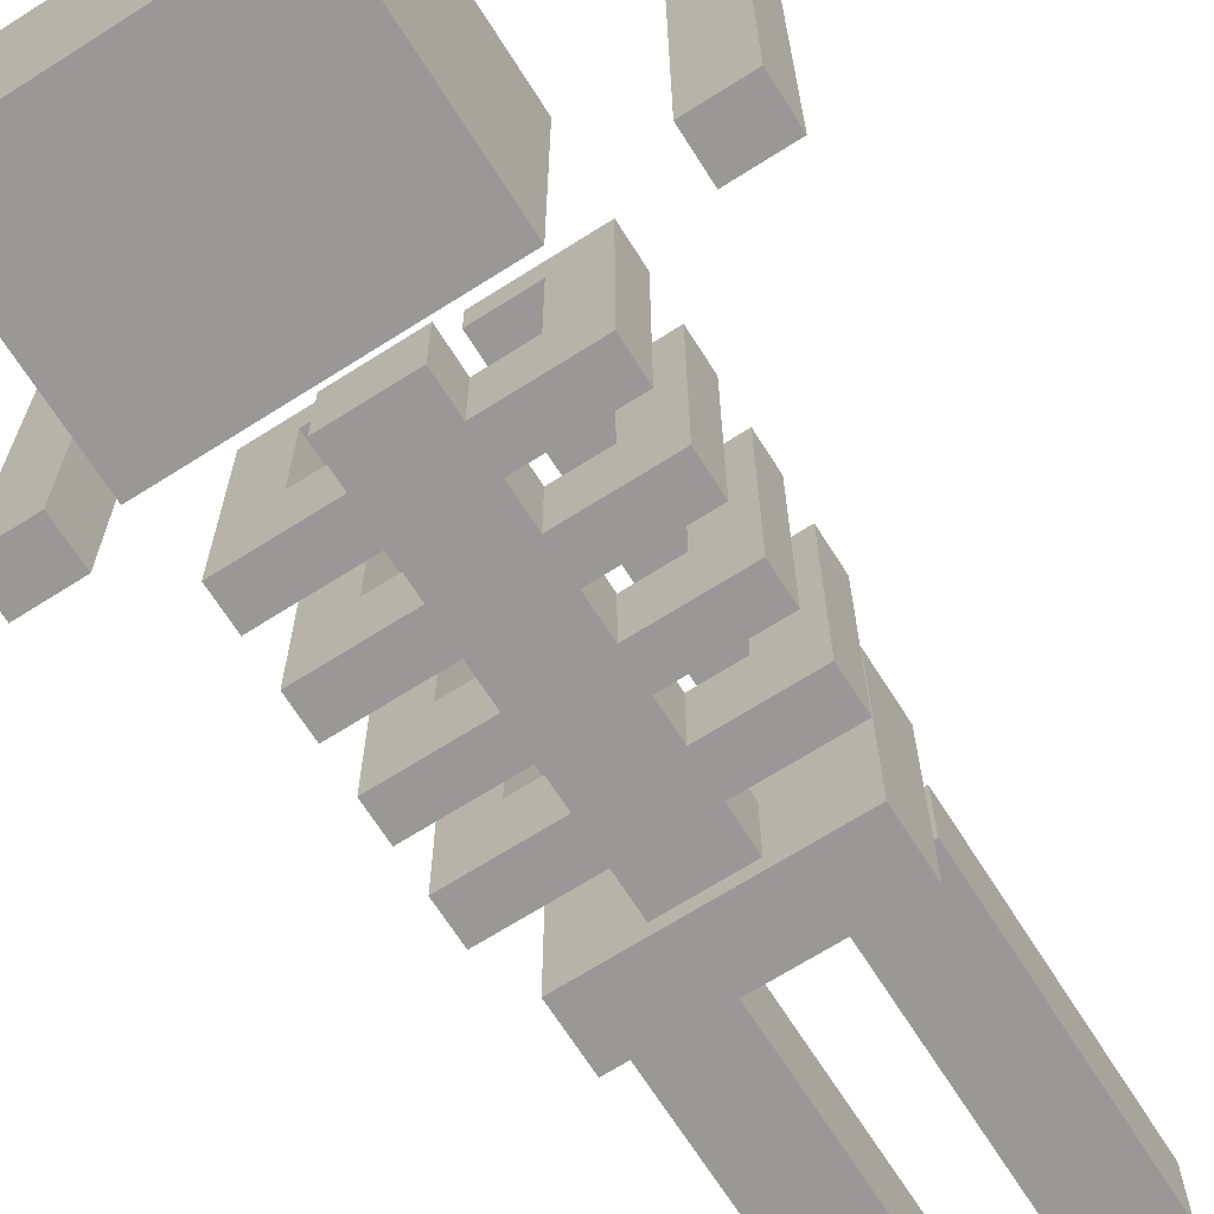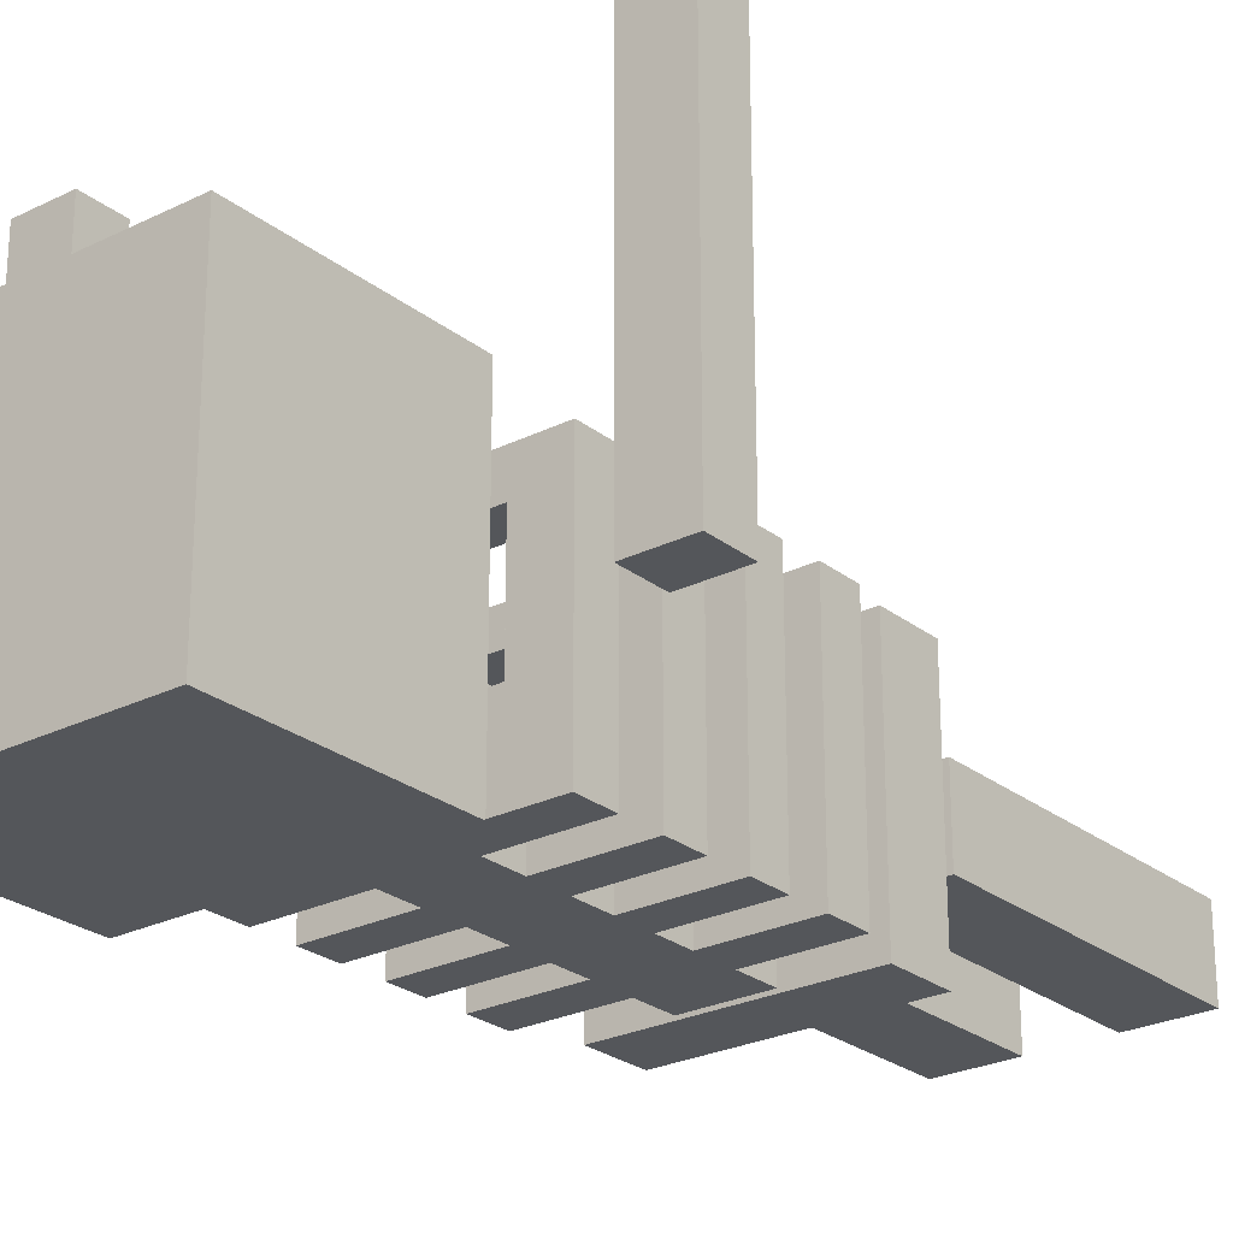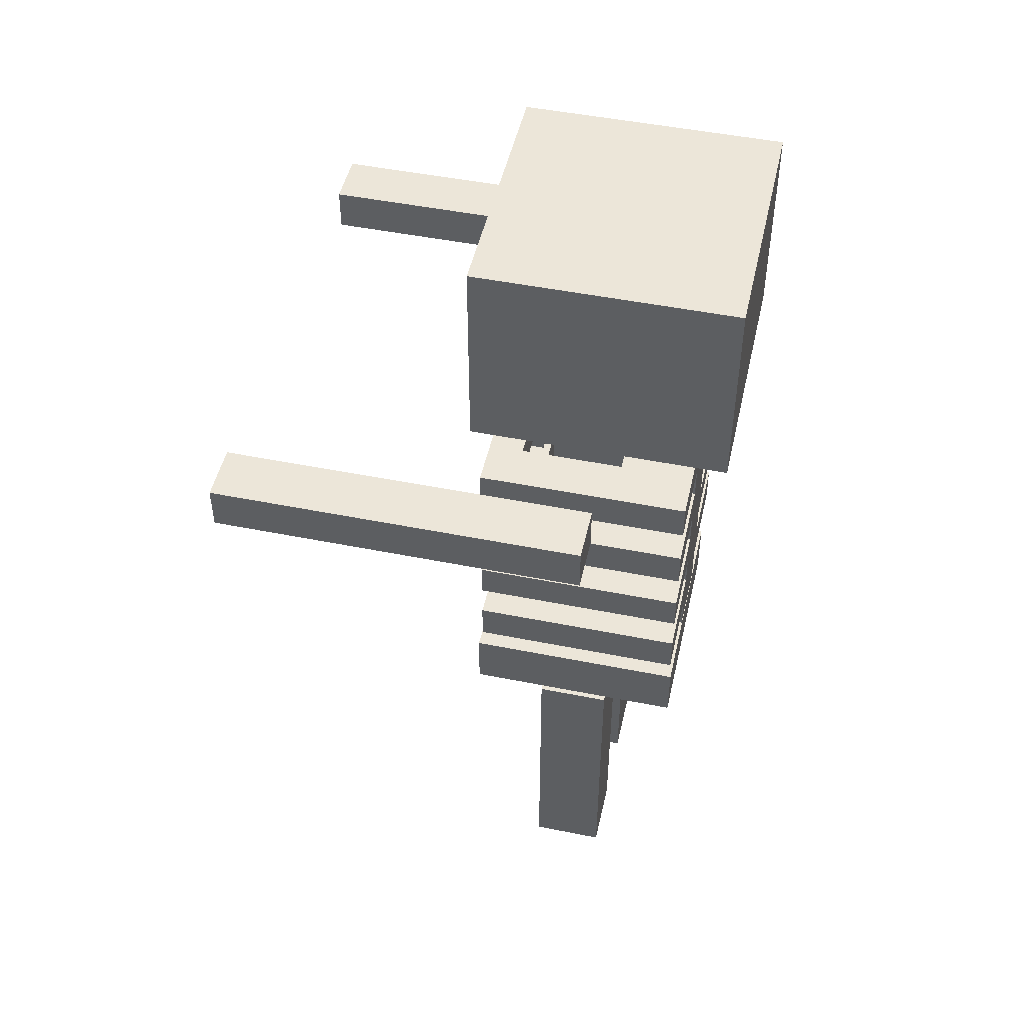
<metadata>
{"format":"obj","ext":"obj","renderer":"f3d","projection":"perspective","resolution":1024,"background":"white","views":[{"elev":-68.6,"azim":-147.6,"up":"+Z"},{"elev":-25.3,"azim":-141.2,"up":"+Z"},{"elev":48.7,"azim":102.6,"up":"+Y"}]}
</metadata>
<code>
o Skeleton_Cube
v -0.0825 0.66 -0.0825
v -0.0825 0 -0.0825
v -0.0825 0.66 -0.2475
v -0.0825 0 -0.2475
v 0.0825 0.66 -0.0825
v 0.0825 0 -0.0825
v 0.0825 0.66 -0.2475
v 0.0825 0 -0.2475
v -0.0825 0.33 -0.0825
v 0.0825 0.33 -0.2475
v -0.0825 0.33 -0.2475
v 0.0825 0.33 -0.0825
v -0.0825 0.1736 -0.0825
v -0.0825 0.1736 -0.2475
v 0.0825 0.1736 -0.0825
v 0.0825 0.1736 -0.2475
v 0.0825 0.495 -0.2475
v -0.0825 0.495 -0.0825
v -0.0825 0.495 -0.2475
v 0.0825 0.495 -0.0825
v 0.0825 0.5775 -0.2475
v -0.0825 0.5775 -0.0825
v -0.0825 0.5775 -0.2475
v 0.0825 0.5775 -0.0825
v -0.0825 0.4125 -0.0825
v -0.0825 0.4125 -0.2475
v 0.0825 0.4125 -0.0825
v 0.0825 0.4125 -0.2475
v 0.0825 0.2518 -0.2475
v -0.0825 0.2518 -0.0825
v -0.0825 0.2518 -0.2475
v 0.0825 0.2518 -0.0825
v -0.0825 0.08682 -0.0825
v -0.0825 0.08682 -0.2475
v 0.0825 0.08682 -0.0825
v 0.0825 0.08682 -0.2475
v -0.2888 0.66 -0.0825
v -0.2888 0.66 -0.2475
v -0.2888 0.33 -0.0825
v -0.2888 0.33 -0.2475
v -0.2888 0.1736 -0.0825
v -0.2888 0.1736 -0.2475
v -0.2888 0.495 -0.0825
v -0.2888 0.495 -0.2475
v -0.2888 0.5775 -0.0825
v -0.2888 0.5775 -0.2475
v -0.2888 0.4125 -0.0825
v -0.2888 0.4125 -0.2475
v -0.2888 0.2518 -0.0825
v -0.2888 0.2518 -0.2475
v -0.2888 0.08682 -0.0825
v -0.2888 0.08682 -0.2475
v 0.2888 0.5775 -0.2475
v 0.2888 0.66 -0.2475
v 0.2888 0.66 -0.0825
v 0.2888 0.2518 -0.2475
v 0.2888 0.33 -0.2475
v 0.2888 0.33 -0.0825
v 0.2888 0.08682 -0.2475
v 0.2888 0.1736 -0.2475
v 0.2888 0.1736 -0.0825
v 0.2888 0.4125 -0.2475
v 0.2888 0.495 -0.2475
v 0.2888 0.495 -0.0825
v 0.2888 0.5775 -0.0825
v 0.2888 0.4125 -0.0825
v 0.2888 0.2518 -0.0825
v 0.2888 0.08682 -0.0825
v -0.0825 0.7425 -0.2475
v 0.0825 0.7425 -0.2475
v -0.0825 0.7425 -0.0825
v 0.0825 0.7425 -0.0825
v -0.1779 0.1736 -0.0825
v -0.1779 0.08682 -0.0825
v -0.1779 0.08682 -0.2475
v -0.1779 0.1736 -0.2475
v -0.1856 0.33 -0.0825
v -0.1856 0.2518 -0.0825
v -0.1856 0.33 -0.2475
v -0.1856 0.2518 -0.2475
v -0.1856 0.4125 -0.2475
v -0.1856 0.495 -0.2475
v -0.1856 0.495 -0.0825
v -0.1856 0.4125 -0.0825
v -0.1856 0.5775 -0.2475
v -0.1856 0.66 -0.2475
v -0.1856 0.5775 -0.0825
v -0.1856 0.66 -0.0825
v 0.1856 0.66 -0.0825
v 0.1856 0.66 -0.2475
v 0.1856 0.5775 -0.0825
v 0.1856 0.5775 -0.2475
v 0.1859 0.495 -0.2475
v 0.1859 0.4125 -0.2475
v 0.1859 0.4125 -0.0825
v 0.1859 0.495 -0.0825
v 0.1856 0.2518 -0.2475
v 0.1856 0.2518 -0.0825
v 0.1856 0.33 -0.2475
v 0.1856 0.33 -0.0825
v 0.1856 0.08682 -0.2475
v 0.1856 0.08682 -0.0825
v 0.1856 0.1736 -0.2475
v 0.1856 0.1736 -0.0825
v -0.2888 0.66 0.2269
v -0.2888 0.5775 0.2269
v -0.2888 0.495 0.2269
v -0.2888 0.4125 0.2269
v -0.2888 0.33 0.2269
v -0.2888 0.2518 0.2269
v -0.2888 0.1736 0.2269
v -0.2888 0.08682 0.2269
v -0.1779 0.1736 0.2269
v -0.1856 0.33 0.2269
v -0.1856 0.5775 0.2269
v -0.1856 0.4125 0.2269
v 0.2888 0.66 0.2269
v 0.2888 0.5775 0.2269
v 0.2888 0.495 0.2269
v 0.2888 0.4125 0.2269
v 0.2888 0.33 0.2269
v 0.2888 0.2518 0.2269
v 0.2888 0.1736 0.2269
v 0.2888 0.08682 0.2269
v 0.1859 0.4125 0.2269
v 0.1856 0.66 0.2269
v 0.1856 0.5775 0.2269
v 0.1856 0.33 0.2269
v -0.1779 0.08682 0.2269
v -0.1856 0.2518 0.2269
v -0.1856 0.495 0.2269
v -0.1856 0.66 0.2269
v 0.1859 0.495 0.2269
v 0.1856 0.2518 0.2269
v 0.1856 0.08682 0.2269
v 0.1856 0.1736 0.2269
v 0.2888 0.5775 0.07219
v 0.1856 0.5775 0.07219
v 0.2888 0.66 0.07219
v 0.1856 0.66 0.07219
v 0.1859 0.495 0.07219
v 0.2888 0.495 0.07219
v 0.1859 0.4125 0.07219
v 0.2888 0.4125 0.07219
v 0.1856 0.33 0.07219
v 0.2888 0.33 0.07219
v 0.2888 0.2518 0.07219
v 0.1856 0.2518 0.07219
v 0.2888 0.1736 0.07219
v 0.2888 0.08682 0.07219
v 0.1856 0.08682 0.07219
v 0.1856 0.1736 0.07219
v -0.1779 0.08682 0.06726
v -0.2888 0.08682 0.06726
v -0.1779 0.1736 0.06726
v -0.2888 0.1736 0.06726
v -0.1856 0.33 0.07219
v -0.1856 0.2518 0.07219
v -0.2888 0.33 0.07219
v -0.2888 0.2518 0.07219
v -0.2888 0.4125 0.07219
v -0.2888 0.495 0.07219
v -0.1856 0.495 0.07219
v -0.1856 0.4125 0.07219
v -0.1856 0.66 0.07219
v -0.1856 0.5775 0.07219
v -0.2888 0.5775 0.07219
v -0.2888 0.66 0.07219
v 0.2888 0.5775 0.1495
v 0.2888 0.66 0.1495
v 0.1856 0.5775 0.1495
v 0.1856 0.66 0.1495
v 0.1859 0.495 0.1495
v 0.1859 0.4125 0.1495
v 0.2888 0.495 0.1495
v 0.2888 0.4125 0.1495
v 0.1856 0.33 0.1602
v 0.2888 0.2518 0.1602
v 0.2888 0.33 0.1602
v 0.1856 0.2518 0.1602
v 0.2888 0.1736 0.1495
v 0.1856 0.1736 0.1495
v 0.2888 0.08682 0.1495
v 0.1856 0.08682 0.1495
v -0.1779 0.08682 0.1483
v -0.1779 0.1736 0.1483
v -0.2888 0.08682 0.1483
v -0.2888 0.1736 0.1483
v -0.1856 0.33 0.148
v -0.2888 0.33 0.148
v -0.2888 0.2518 0.148
v -0.1856 0.2518 0.148
v -0.2888 0.4125 0.1503
v -0.2888 0.495 0.1503
v -0.1856 0.495 0.1503
v -0.1856 0.4125 0.1503
v -0.1856 0.66 0.1495
v -0.1856 0.5775 0.1495
v -0.2888 0.5775 0.1495
v -0.2888 0.66 0.1495
v -0.05411 0.1736 0.2269
v -0.05411 0.08682 0.2269
v -0.06187 0.33 0.2269
v -0.06187 0.2518 0.2269
v -0.06187 0.495 0.2269
v -0.06187 0.4125 0.2269
v -0.06187 0.66 0.2269
v -0.06187 0.5775 0.2269
v -0.05411 0.08682 0.1483
v -0.06187 0.66 0.1495
v -0.06187 0.33 0.148
v -0.05411 0.1736 0.1483
v -0.06187 0.2518 0.148
v -0.06187 0.495 0.1503
v -0.06187 0.4125 0.1503
v -0.06187 0.5775 0.1495
v 0.06187 0.5775 0.2269
v 0.06187 0.66 0.2269
v 0.06214 0.4125 0.2269
v 0.06214 0.495 0.2269
v 0.06187 0.2518 0.2269
v 0.06187 0.33 0.2269
v 0.06187 0.08682 0.2269
v 0.06187 0.1736 0.2269
v 0.06214 0.495 0.1495
v 0.06187 0.33 0.1602
v 0.06187 0.1736 0.1495
v 0.06214 0.4125 0.1495
v 0.06187 0.5775 0.1495
v 0.06187 0.66 0.1495
v 0.06187 0.2518 0.1602
v 0.06187 0.08682 0.1495
v 0.2475 -0.1485 -0.2475
v 0.2475 -0.0165 -0.2475
v 0.2475 -0.1485 0.2475
v 0.2475 -0.0165 0.2475
v -0.2475 -0.1485 -0.2475
v -0.2475 -0.0165 -0.2475
v -0.2475 -0.1485 0.2475
v -0.2475 -0.0165 0.2475
v -0.0825 -0.825 -0.0825
v -0.0825 -0.165 -0.0825
v -0.0825 -0.825 0.0825
v -0.0825 -0.165 0.0825
v -0.2475 -0.825 -0.0825
v -0.2475 -0.165 -0.0825
v -0.2475 -0.825 0.0825
v -0.2475 -0.165 0.0825
v 0.2475 -0.825 -0.0825
v 0.2475 -0.165 -0.0825
v 0.2475 -0.825 0.0825
v 0.2475 -0.165 0.0825
v 0.0825 -0.825 -0.0825
v 0.0825 -0.165 -0.0825
v 0.0825 -0.825 0.0825
v 0.0825 -0.165 0.0825
v 0.2888 0.8085 -0.33
v 0.2888 1.27 -0.33
v 0.2888 0.8085 0.2475
v 0.2888 1.27 0.2475
v -0.2888 0.8085 -0.33
v -0.2888 1.27 -0.33
v -0.2888 0.8085 0.2475
v -0.2888 1.27 0.2475
v 0.2888 1.04 -0.33
v 0.2888 1.04 0.2475
v -0.2888 1.04 0.2475
v -0.2888 1.04 -0.33
v 0 0.8085 0.2475
v 0 1.27 0.2475
v 0 0.8085 -0.33
v 0 1.27 -0.33
v 0 1.04 -0.33
v 0 1.04 0.2475
v -0.1444 1.27 0.2475
v -0.1444 0.8085 -0.33
v -0.2062 1.04 0.2475
v -0.1444 0.8085 0.2475
v -0.1444 1.27 -0.33
v -0.1444 1.04 -0.33
v 0.1444 0.8085 0.2475
v 0.1444 1.27 -0.33
v 0.1444 1.04 -0.33
v 0.1444 1.27 0.2475
v 0.1444 0.8085 -0.33
v 0.2062 1.04 0.2475
v 0.2888 1.155 -0.33
v 0.2888 1.155 0.2475
v -0.2888 1.155 0.2475
v -0.2888 1.155 -0.33
v 0 1.155 -0.33
v 0 1.155 0.2475
v -0.1444 1.155 -0.33
v -0.2062 1.155 0.2475
v 0.2062 1.155 0.2475
v 0.1444 1.155 -0.33
v -0.07219 0.8085 0.2475
v -0.07219 1.27 -0.33
v -0.07219 1.04 -0.33
v -0.07219 1.27 0.2475
v -0.07219 0.8085 -0.33
v -0.07219 1.04 0.2475
v -0.07219 1.155 0.2475
v -0.07219 1.155 -0.33
v 0.07219 1.27 0.2475
v 0.07219 0.8085 -0.33
v 0.07219 1.04 0.2475
v 0.07219 0.8085 0.2475
v 0.07219 1.27 -0.33
v 0.07219 1.04 -0.33
v 0.07219 1.155 -0.33
v 0.07219 1.155 0.2475
v -0.07219 1.04 0.1856
v -0.2062 1.04 0.1856
v -0.2062 1.155 0.1856
v 0.2062 1.155 0.1856
v 0.2062 1.04 0.1856
v -0.07219 1.155 0.1856
v 0.07219 1.04 0.1856
v 0.07219 1.155 0.1856
v 0.5775 0.693 0.7631
v 0.5775 0.693 -0.06187
v 0.5775 0.792 0.7631
v 0.5775 0.792 -0.06187
v 0.4537 0.693 0.7631
v 0.4537 0.693 -0.06187
v 0.4537 0.792 0.7631
v 0.4537 0.792 -0.06187
v -0.4537 0.693 0.7631
v -0.4537 0.693 -0.06187
v -0.4537 0.792 0.7631
v -0.4537 0.792 -0.06187
v -0.5775 0.693 0.7631
v -0.5775 0.693 -0.06187
v -0.5775 0.792 0.7631
v -0.5775 0.792 -0.06187
f 1 69 3
f 3 21 23
f 101 68 102
f 2 8 6
f 183 135 184
f 5 22 24
f 12 30 32
f 85 38 86
f 93 62 94
f 11 29 31
f 14 36 34
f 99 56 97
f 173 119 175
f 15 33 35
f 20 25 27
f 81 44 82
f 97 67 98
f 19 28 26
f 24 18 20
f 22 19 18
f 21 20 17
f 23 17 19
f 26 10 11
f 28 12 10
f 25 11 9
f 27 9 12
f 31 16 14
f 29 15 16
f 30 14 13
f 32 13 15
f 35 2 6
f 33 4 2
f 36 6 8
f 34 8 4
f 37 46 45
f 39 50 49
f 41 52 51
f 43 48 47
f 75 42 76
f 79 39 77
f 80 40 79
f 82 43 83
f 76 41 73
f 87 46 85
f 84 48 81
f 74 52 75
f 78 50 80
f 86 37 88
f 193 107 194
f 113 212 186
f 54 65 53
f 57 67 56
f 60 68 59
f 63 66 62
f 103 59 101
f 169 127 171
f 89 54 90
f 186 209 185
f 185 112 187
f 104 60 103
f 90 53 92
f 100 57 99
f 181 124 183
f 96 63 93
f 94 66 95
f 92 65 91
f 72 69 71
f 5 71 1
f 3 70 7
f 7 72 5
f 33 75 34
f 14 73 13
f 34 76 14
f 13 74 33
f 30 80 31
f 31 79 11
f 11 77 9
f 9 78 30
f 18 84 25
f 25 81 26
f 19 83 18
f 26 82 19
f 1 87 22
f 3 88 1
f 22 85 23
f 23 86 3
f 21 91 24
f 7 92 21
f 24 89 5
f 5 90 7
f 28 95 27
f 20 93 17
f 27 96 20
f 17 94 28
f 32 100 12
f 12 99 10
f 29 98 32
f 10 97 29
f 15 103 16
f 35 104 15
f 16 101 36
f 36 102 35
f 114 110 130
f 113 112 129
f 131 108 116
f 132 106 115
f 125 119 133
f 127 117 126
f 135 123 136
f 134 121 128
f 190 114 189
f 177 121 179
f 194 131 195
f 191 109 190
f 182 123 181
f 136 223 135
f 114 211 189
f 129 201 113
f 174 225 173
f 187 111 188
f 170 118 169
f 178 134 180
f 192 110 191
f 175 120 176
f 198 106 199
f 176 125 174
f 125 228 174
f 196 108 193
f 180 226 177
f 179 122 178
f 199 105 200
f 172 117 170
f 188 113 186
f 200 132 197
f 89 139 55
f 91 140 89
f 55 137 65
f 65 138 91
f 66 143 95
f 64 144 66
f 95 141 96
f 96 142 64
f 58 147 67
f 98 145 100
f 67 148 98
f 100 146 58
f 102 152 104
f 104 149 61
f 61 150 68
f 68 151 102
f 41 155 73
f 51 156 41
f 73 153 74
f 74 154 51
f 78 160 49
f 49 159 39
f 39 157 77
f 77 158 78
f 84 161 47
f 83 164 84
f 43 163 83
f 47 162 43
f 37 165 88
f 45 168 37
f 87 167 45
f 88 166 87
f 140 170 139
f 138 172 140
f 139 169 137
f 137 171 138
f 144 174 143
f 142 176 144
f 143 173 141
f 141 175 142
f 146 178 147
f 148 177 145
f 147 180 148
f 145 179 146
f 151 182 152
f 152 181 149
f 149 183 150
f 150 184 151
f 156 186 155
f 154 188 156
f 155 185 153
f 153 187 154
f 158 191 160
f 160 190 159
f 159 189 157
f 157 192 158
f 164 193 161
f 163 196 164
f 162 195 163
f 161 194 162
f 168 197 165
f 167 200 168
f 166 199 167
f 165 198 166
f 211 204 213
f 210 208 216
f 214 206 215
f 212 202 209
f 195 215 196
f 130 203 114
f 185 202 129
f 189 213 192
f 197 216 198
f 116 205 131
f 132 210 197
f 198 208 115
f 131 214 195
f 115 207 132
f 192 204 130
f 196 206 116
f 228 220 225
f 232 224 227
f 229 218 230
f 231 222 226
f 126 217 127
f 177 222 128
f 133 219 125
f 127 229 171
f 172 218 126
f 128 221 134
f 134 231 180
f 135 232 184
f 173 220 133
f 171 230 172
f 182 224 136
f 184 227 182
f 234 235 233
f 236 239 235
f 240 237 239
f 238 233 237
f 239 233 235
f 236 238 240
f 242 243 241
f 244 247 243
f 248 245 247
f 246 241 245
f 247 241 243
f 244 246 248
f 250 251 249
f 252 255 251
f 256 253 255
f 254 249 253
f 255 249 251
f 252 254 256
f 258 288 287
f 294 264 289
f 264 290 289
f 282 287 296
f 263 276 278
f 260 282 284
f 283 257 285
f 267 261 263
f 277 263 278
f 265 259 257
f 307 269 308
f 299 271 301
f 270 298 300
f 269 306 308
f 298 291 304
f 305 292 312
f 262 293 290
f 275 262 264
f 268 276 261
f 302 278 297
f 278 301 297
f 303 275 294
f 260 295 288
f 281 257 259
f 259 286 281
f 310 285 306
f 284 309 305
f 309 296 311
f 311 283 310
f 288 286 266
f 295 317 286
f 290 280 268
f 312 274 307
f 304 273 299
f 296 265 283
f 289 268 267
f 294 267 277
f 287 266 265
f 293 299 280
f 292 302 274
f 270 303 292
f 297 271 269
f 274 297 269
f 279 304 293
f 300 279 275
f 280 301 276
f 286 319 307
f 291 310 273
f 272 311 291
f 305 272 270
f 273 306 271
f 284 312 295
f 308 285 281
f 281 307 308
f 318 314 313
f 316 319 317
f 294 318 303
f 312 316 295
f 307 320 312
f 302 314 277
f 277 315 294
f 303 313 302
f 322 323 321
f 324 327 323
f 328 325 327
f 326 321 325
f 327 321 323
f 324 326 328
f 330 331 329
f 332 335 331
f 336 333 335
f 334 329 333
f 335 329 331
f 332 334 336
f 1 71 69
f 3 7 21
f 101 59 68
f 2 4 8
f 183 124 135
f 5 1 22
f 12 9 30
f 85 46 38
f 93 63 62
f 11 10 29
f 14 16 36
f 99 57 56
f 173 133 119
f 15 13 33
f 20 18 25
f 81 48 44
f 97 56 67
f 19 17 28
f 24 22 18
f 22 23 19
f 21 24 20
f 23 21 17
f 26 28 10
f 28 27 12
f 25 26 11
f 27 25 9
f 31 29 16
f 29 32 15
f 30 31 14
f 32 30 13
f 35 33 2
f 33 34 4
f 36 35 6
f 34 36 8
f 37 38 46
f 39 40 50
f 41 42 52
f 43 44 48
f 75 52 42
f 79 40 39
f 80 50 40
f 82 44 43
f 76 42 41
f 87 45 46
f 84 47 48
f 74 51 52
f 78 49 50
f 86 38 37
f 193 108 107
f 113 201 212
f 54 55 65
f 57 58 67
f 60 61 68
f 63 64 66
f 103 60 59
f 169 118 127
f 89 55 54
f 186 212 209
f 185 129 112
f 104 61 60
f 90 54 53
f 100 58 57
f 181 123 124
f 96 64 63
f 94 62 66
f 92 53 65
f 72 70 69
f 5 72 71
f 3 69 70
f 7 70 72
f 33 74 75
f 14 76 73
f 34 75 76
f 13 73 74
f 30 78 80
f 31 80 79
f 11 79 77
f 9 77 78
f 18 83 84
f 25 84 81
f 19 82 83
f 26 81 82
f 1 88 87
f 3 86 88
f 22 87 85
f 23 85 86
f 21 92 91
f 7 90 92
f 24 91 89
f 5 89 90
f 28 94 95
f 20 96 93
f 27 95 96
f 17 93 94
f 32 98 100
f 12 100 99
f 29 97 98
f 10 99 97
f 15 104 103
f 35 102 104
f 16 103 101
f 36 101 102
f 114 109 110
f 113 111 112
f 131 107 108
f 132 105 106
f 125 120 119
f 127 118 117
f 135 124 123
f 134 122 121
f 190 109 114
f 177 128 121
f 194 107 131
f 191 110 109
f 182 136 123
f 136 224 223
f 114 203 211
f 129 202 201
f 174 228 225
f 187 112 111
f 170 117 118
f 178 122 134
f 192 130 110
f 175 119 120
f 198 115 106
f 176 120 125
f 125 219 228
f 196 116 108
f 180 231 226
f 179 121 122
f 199 106 105
f 172 126 117
f 188 111 113
f 200 105 132
f 89 140 139
f 91 138 140
f 55 139 137
f 65 137 138
f 66 144 143
f 64 142 144
f 95 143 141
f 96 141 142
f 58 146 147
f 98 148 145
f 67 147 148
f 100 145 146
f 102 151 152
f 104 152 149
f 61 149 150
f 68 150 151
f 41 156 155
f 51 154 156
f 73 155 153
f 74 153 154
f 78 158 160
f 49 160 159
f 39 159 157
f 77 157 158
f 84 164 161
f 83 163 164
f 43 162 163
f 47 161 162
f 37 168 165
f 45 167 168
f 87 166 167
f 88 165 166
f 140 172 170
f 138 171 172
f 139 170 169
f 137 169 171
f 144 176 174
f 142 175 176
f 143 174 173
f 141 173 175
f 146 179 178
f 148 180 177
f 147 178 180
f 145 177 179
f 151 184 182
f 152 182 181
f 149 181 183
f 150 183 184
f 156 188 186
f 154 187 188
f 155 186 185
f 153 185 187
f 158 192 191
f 160 191 190
f 159 190 189
f 157 189 192
f 164 196 193
f 163 195 196
f 162 194 195
f 161 193 194
f 168 200 197
f 167 199 200
f 166 198 199
f 165 197 198
f 211 203 204
f 210 207 208
f 214 205 206
f 212 201 202
f 195 214 215
f 130 204 203
f 185 209 202
f 189 211 213
f 197 210 216
f 116 206 205
f 132 207 210
f 198 216 208
f 131 205 214
f 115 208 207
f 192 213 204
f 196 215 206
f 228 219 220
f 232 223 224
f 229 217 218
f 231 221 222
f 126 218 217
f 177 226 222
f 133 220 219
f 127 217 229
f 172 230 218
f 128 222 221
f 134 221 231
f 135 223 232
f 173 225 220
f 171 229 230
f 182 227 224
f 184 232 227
f 234 236 235
f 236 240 239
f 240 238 237
f 238 234 233
f 239 237 233
f 236 234 238
f 242 244 243
f 244 248 247
f 248 246 245
f 246 242 241
f 247 245 241
f 244 242 246
f 250 252 251
f 252 256 255
f 256 254 253
f 254 250 249
f 255 253 249
f 252 250 254
f 258 260 288
f 294 275 264
f 264 262 290
f 282 258 287
f 263 261 276
f 260 258 282
f 283 265 257
f 267 268 261
f 277 267 263
f 265 266 259
f 307 274 269
f 299 273 271
f 270 272 298
f 269 271 306
f 298 272 291
f 305 270 292
f 262 279 293
f 275 279 262
f 268 280 276
f 302 277 278
f 278 276 301
f 303 300 275
f 260 284 295
f 281 285 257
f 259 266 286
f 310 283 285
f 284 282 309
f 309 282 296
f 311 296 283
f 288 295 286
f 295 316 317
f 290 293 280
f 312 292 274
f 304 291 273
f 296 287 265
f 289 290 268
f 294 289 267
f 287 288 266
f 293 304 299
f 292 303 302
f 270 300 303
f 297 301 271
f 274 302 297
f 279 298 304
f 300 298 279
f 280 299 301
f 286 317 319
f 291 311 310
f 272 309 311
f 305 309 272
f 273 310 306
f 284 305 312
f 308 306 285
f 281 286 307
f 318 315 314
f 316 320 319
f 294 315 318
f 312 320 316
f 307 319 320
f 302 313 314
f 277 314 315
f 303 318 313
f 322 324 323
f 324 328 327
f 328 326 325
f 326 322 321
f 327 325 321
f 324 322 326
f 330 332 331
f 332 336 335
f 336 334 333
f 334 330 329
f 335 333 329
f 332 330 334

</code>
